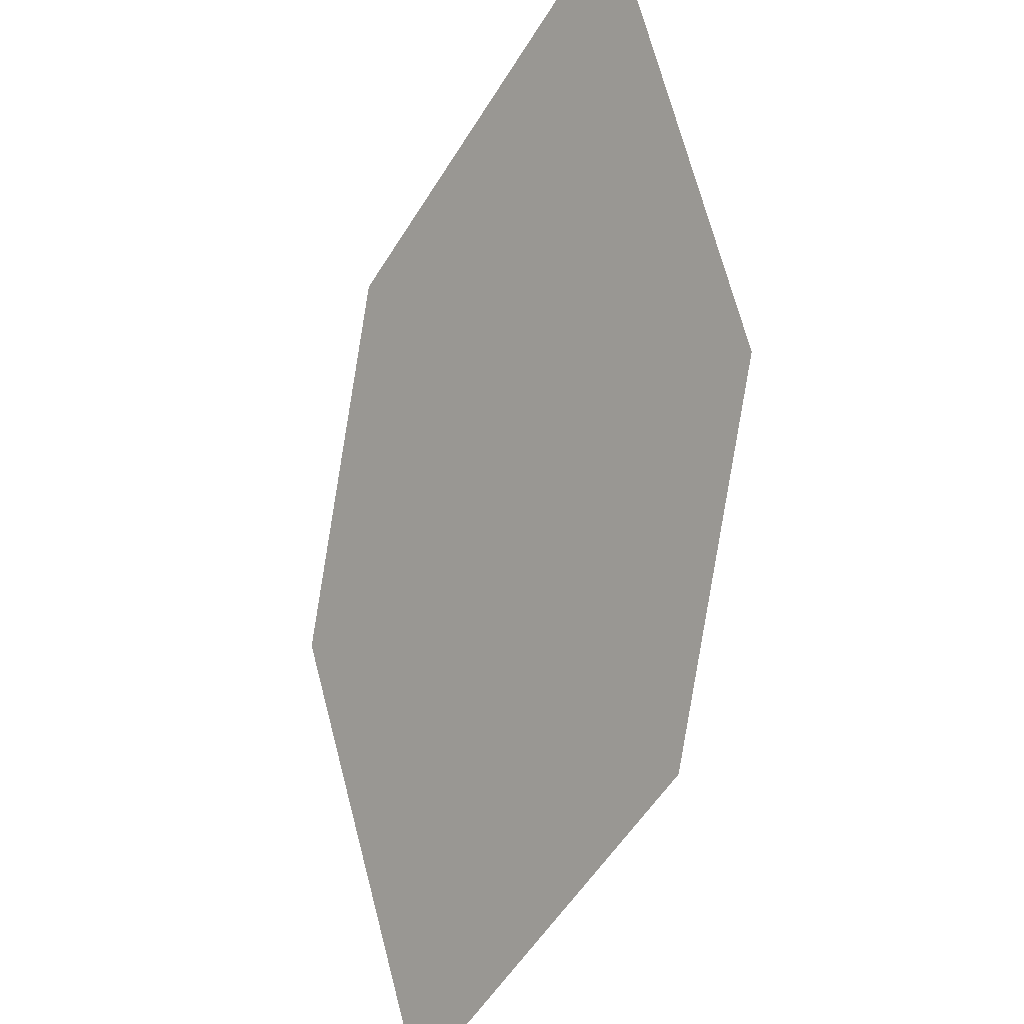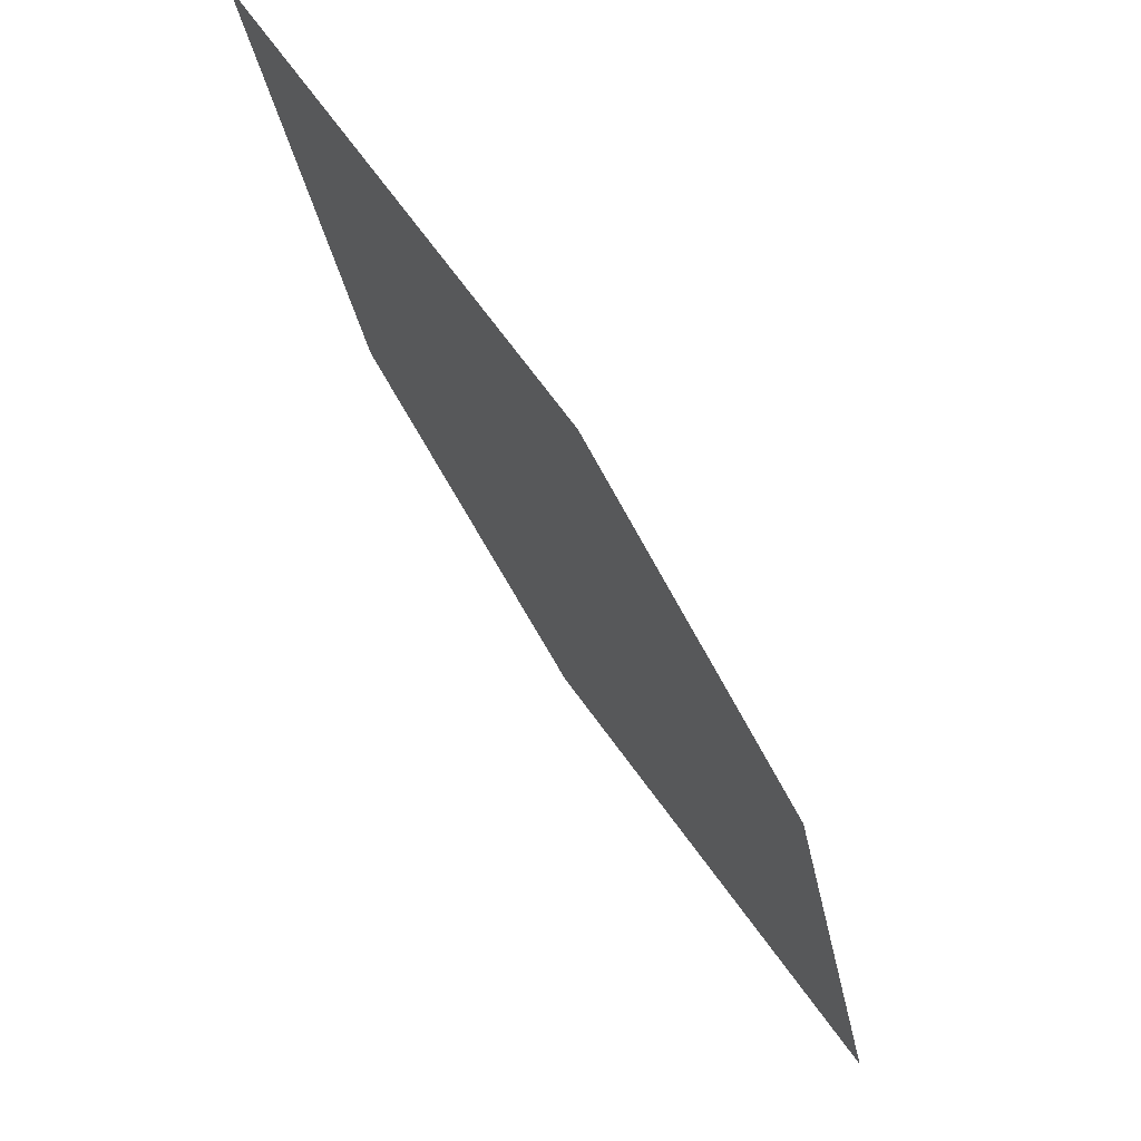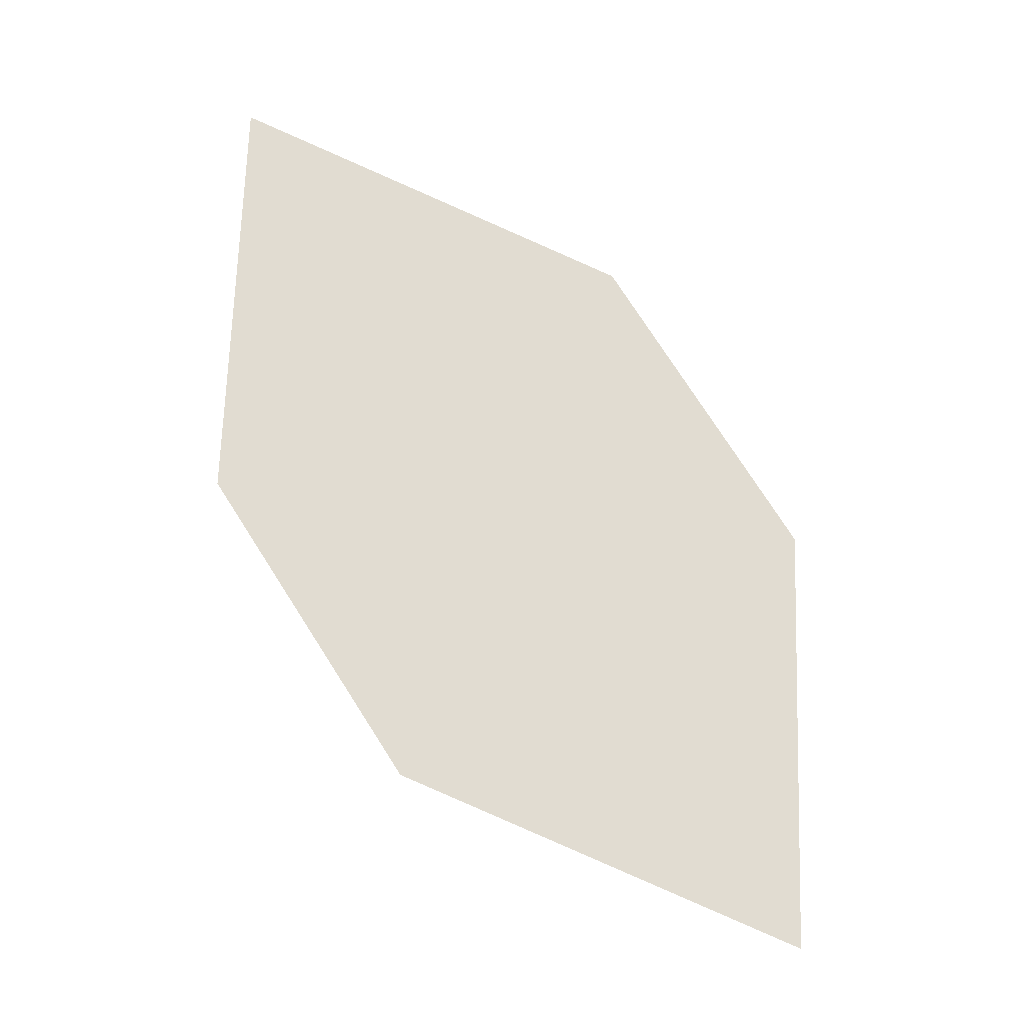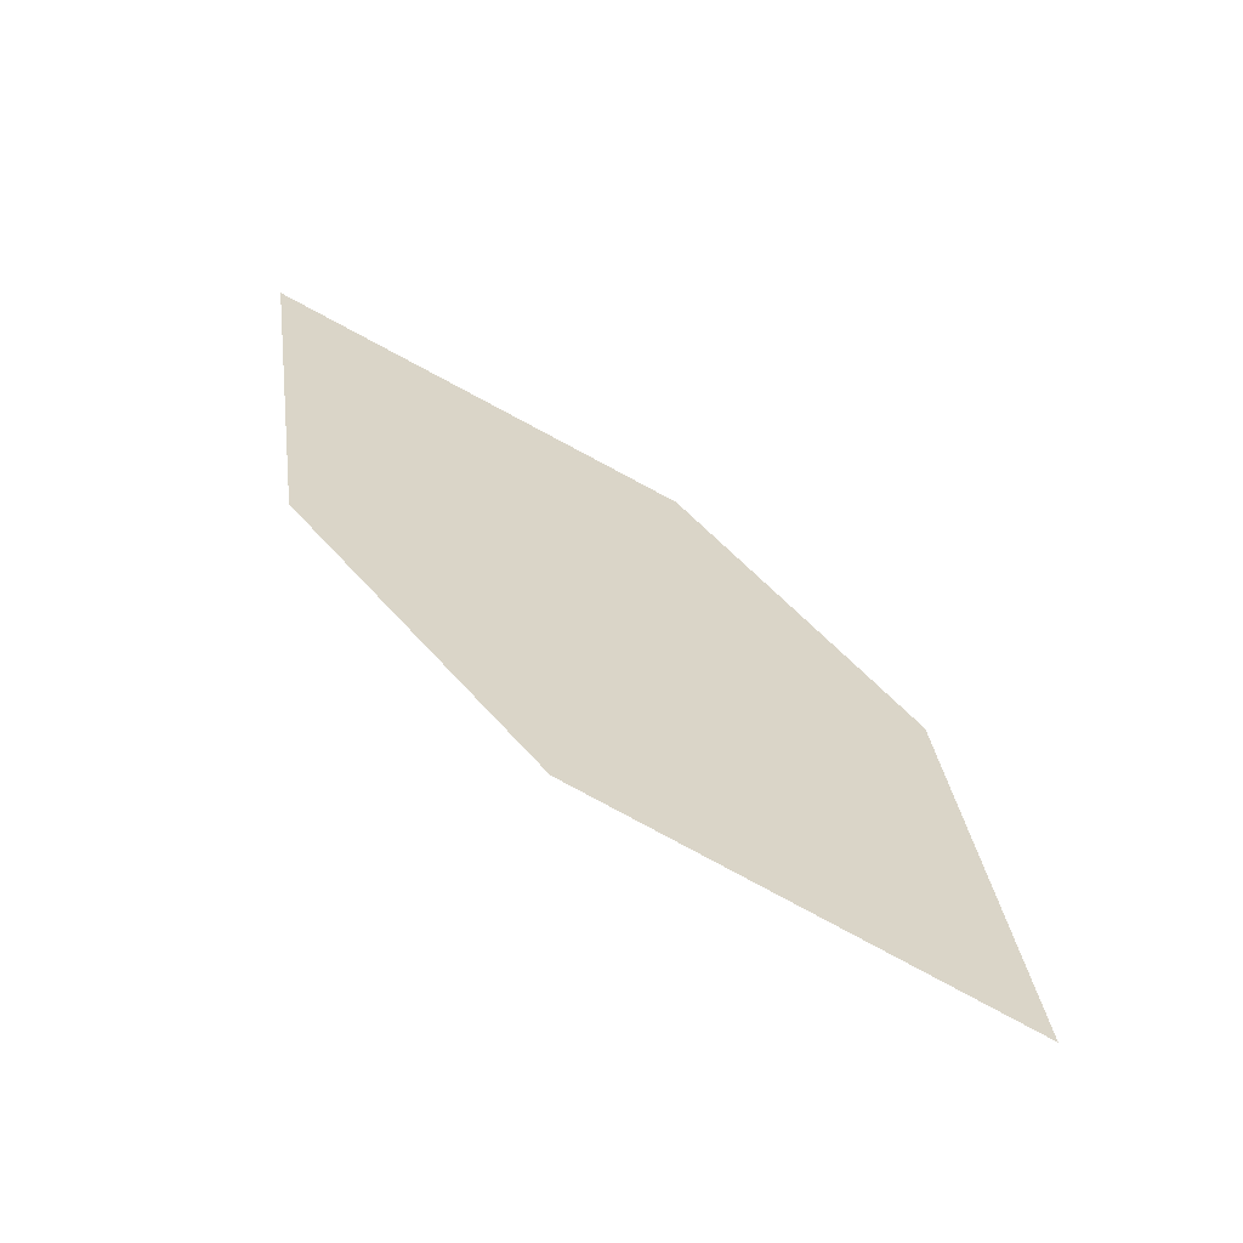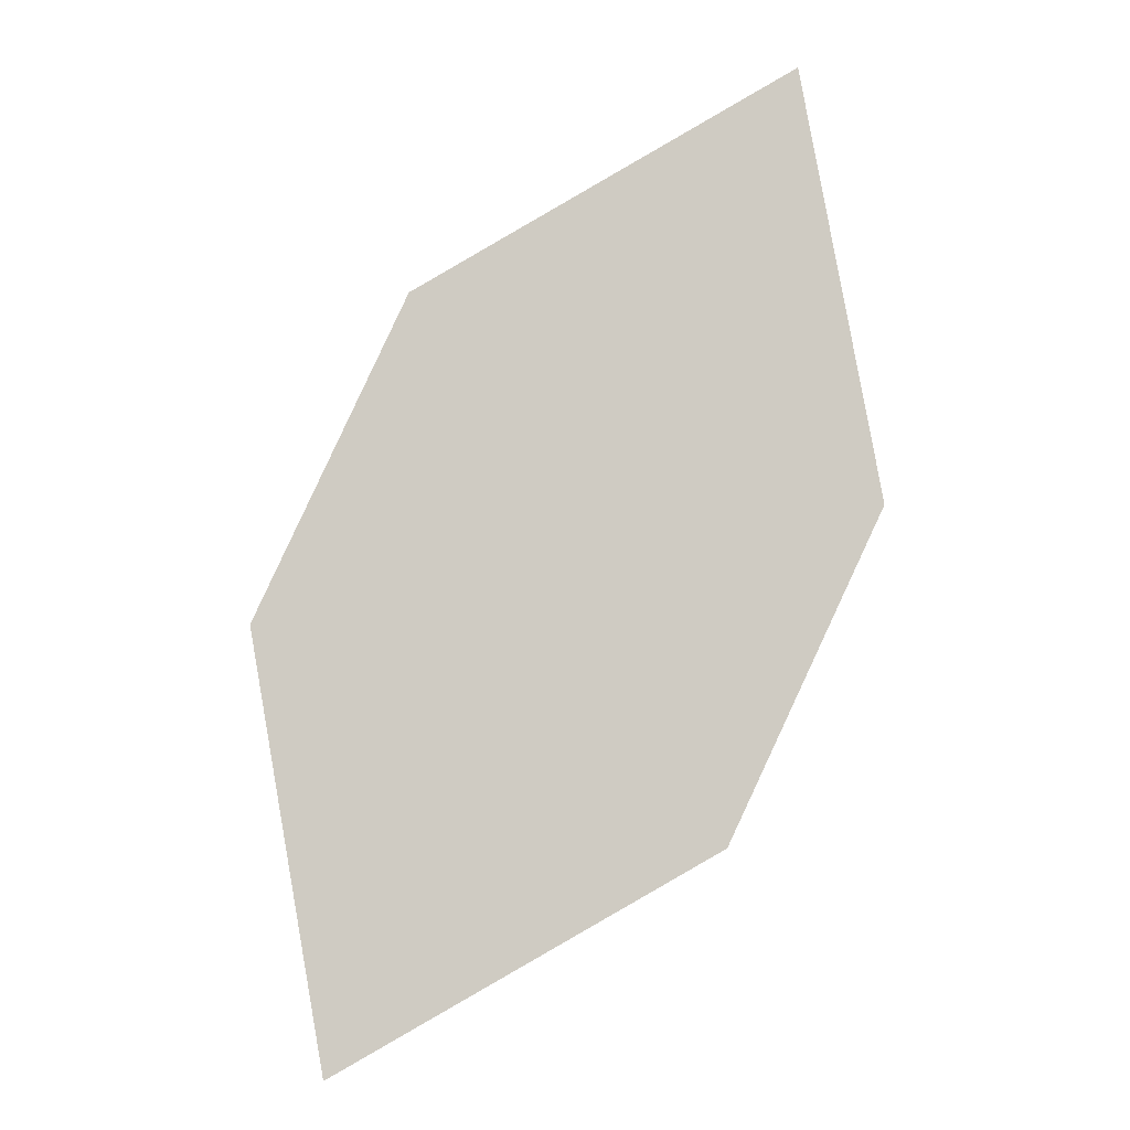
<metadata>
{"format":"obj","ext":"obj","renderer":"f3d","projection":"perspective","resolution":1024,"background":"white","views":[{"elev":54.6,"azim":-167.4,"up":"+Y"},{"elev":-20.5,"azim":38.5,"up":"+Y"},{"elev":9.6,"azim":-58.1,"up":"+Z"},{"elev":-29.1,"azim":-76.7,"up":"+Z"},{"elev":-36.7,"azim":138.1,"up":"+Z"}]}
</metadata>
<code>
o leaves.238
v 0.05124 0.1262 2.209
v 0.07231 0.1375 2.25
v 0.05184 0.1995 2.298
v 0.03056 0.1638 2.228
v 0.03076 0.1883 2.257
v 0.07251 0.1619 2.279
f 1 2 6 3
f 1 3 5 4

</code>
